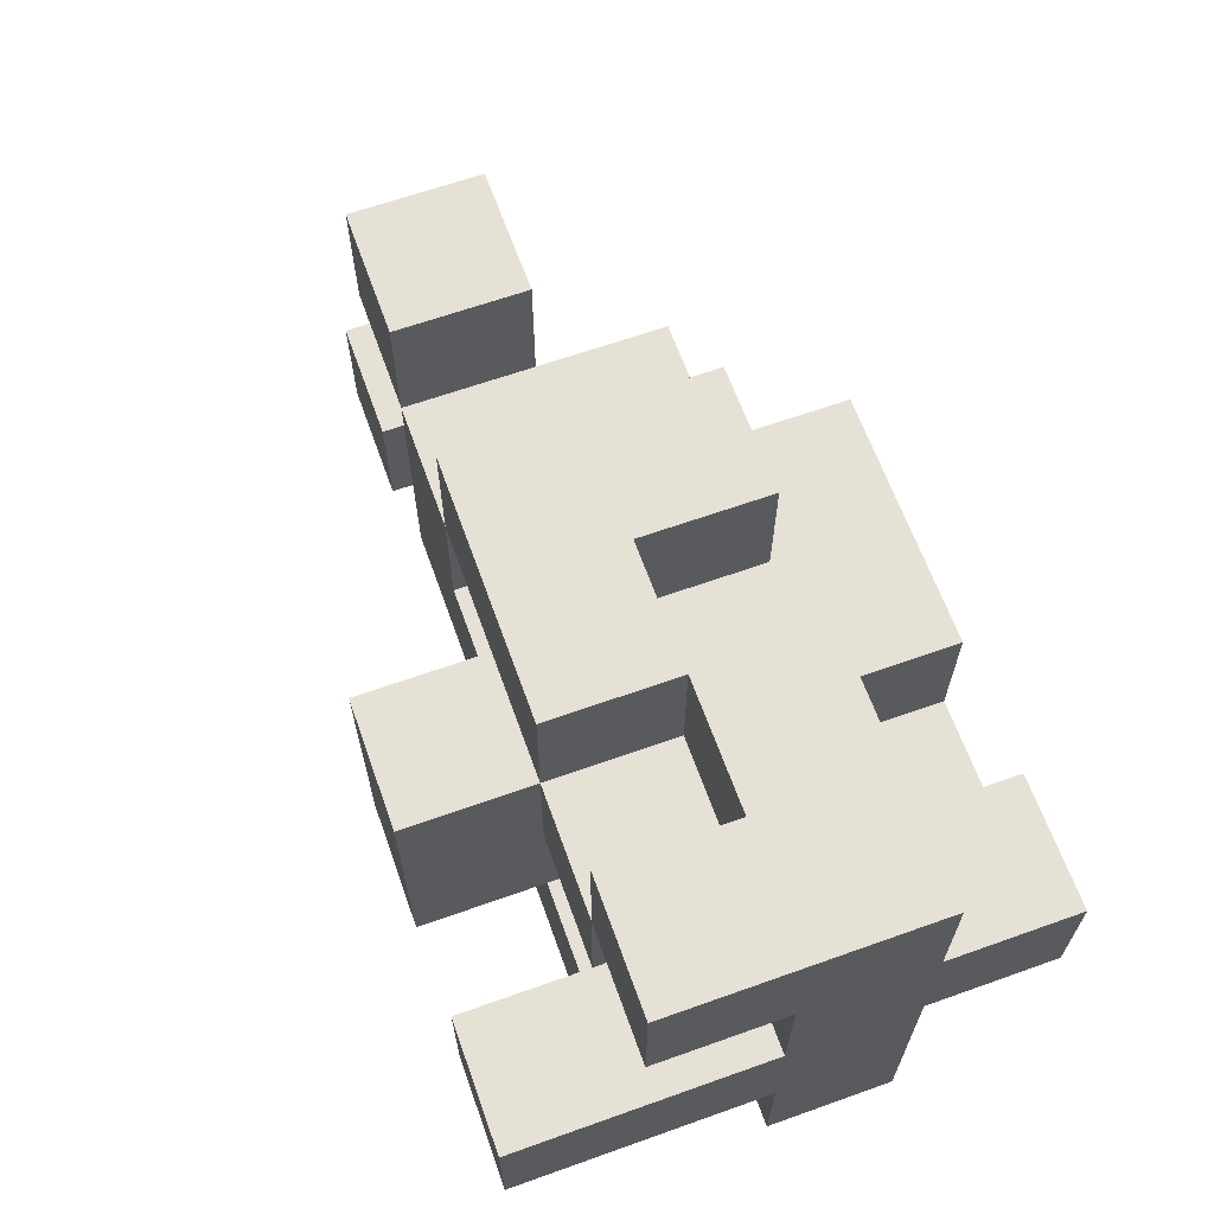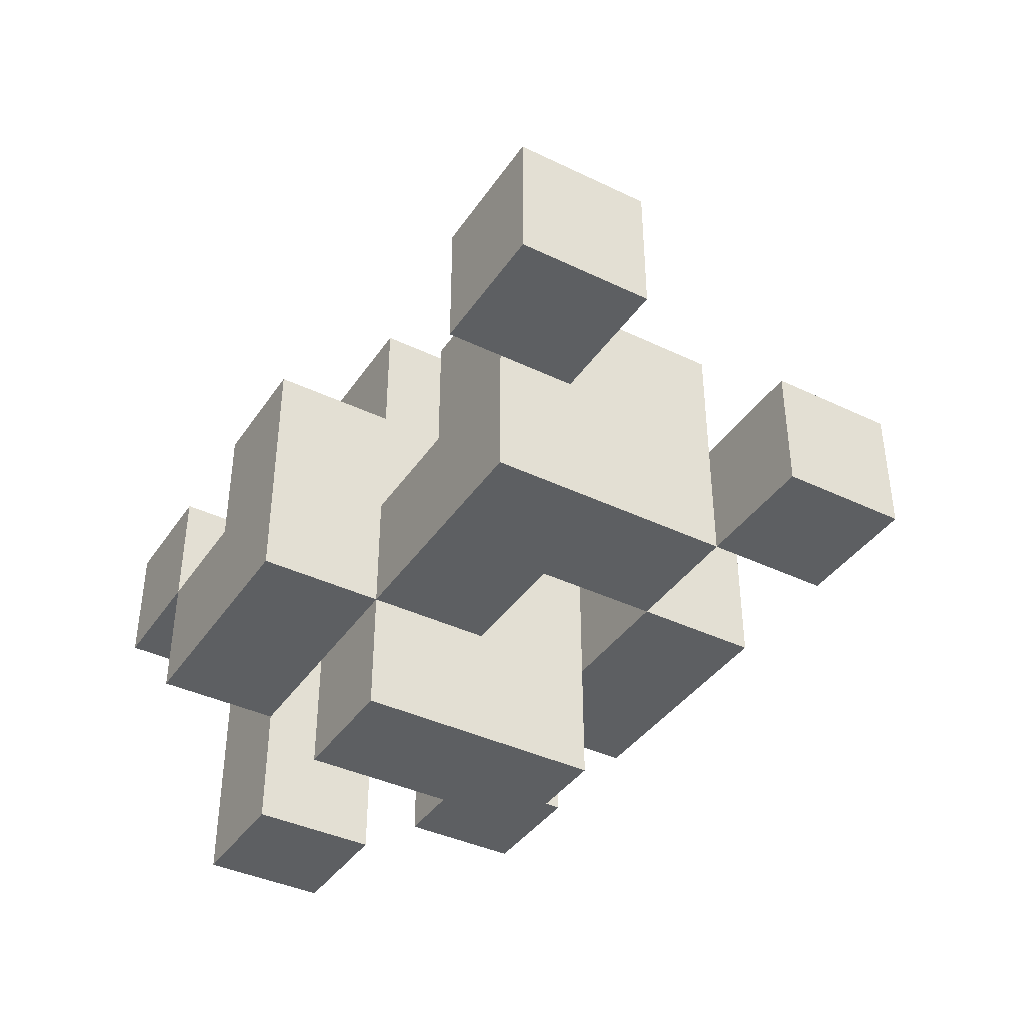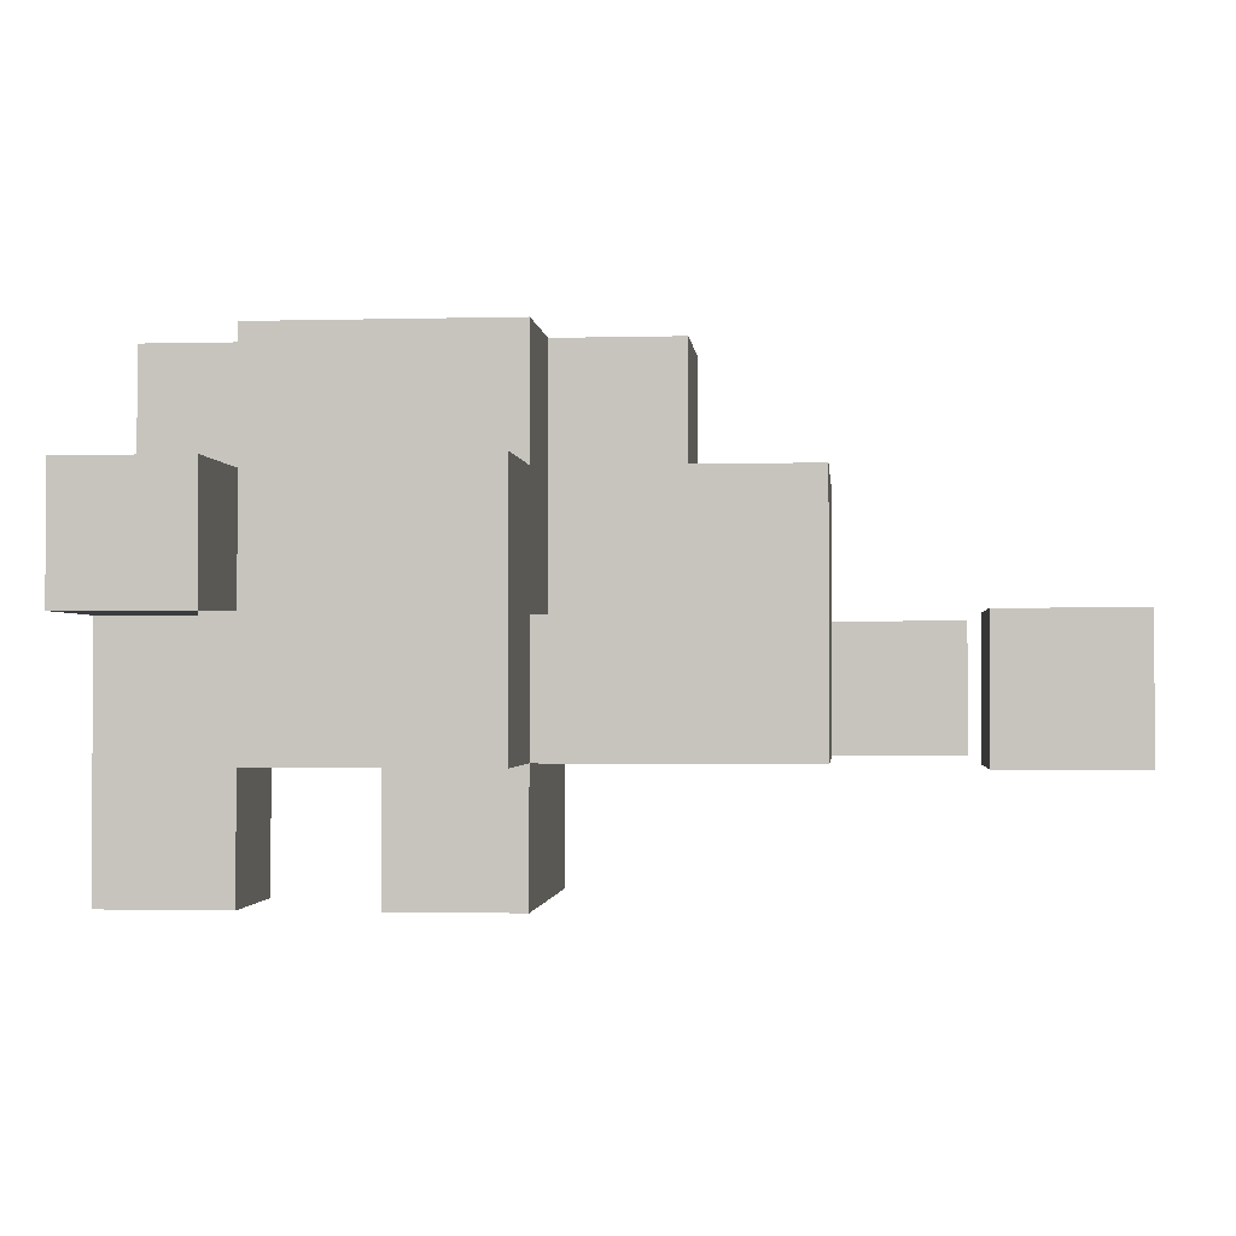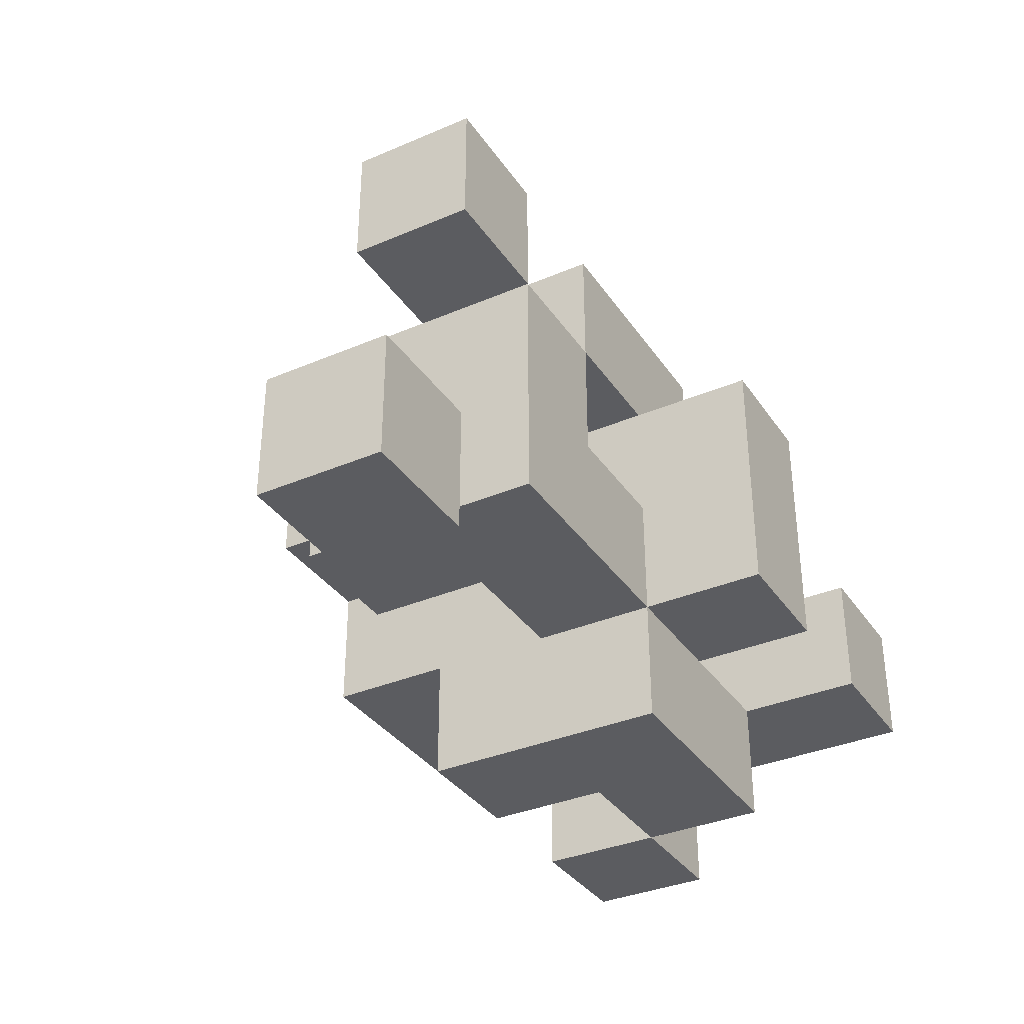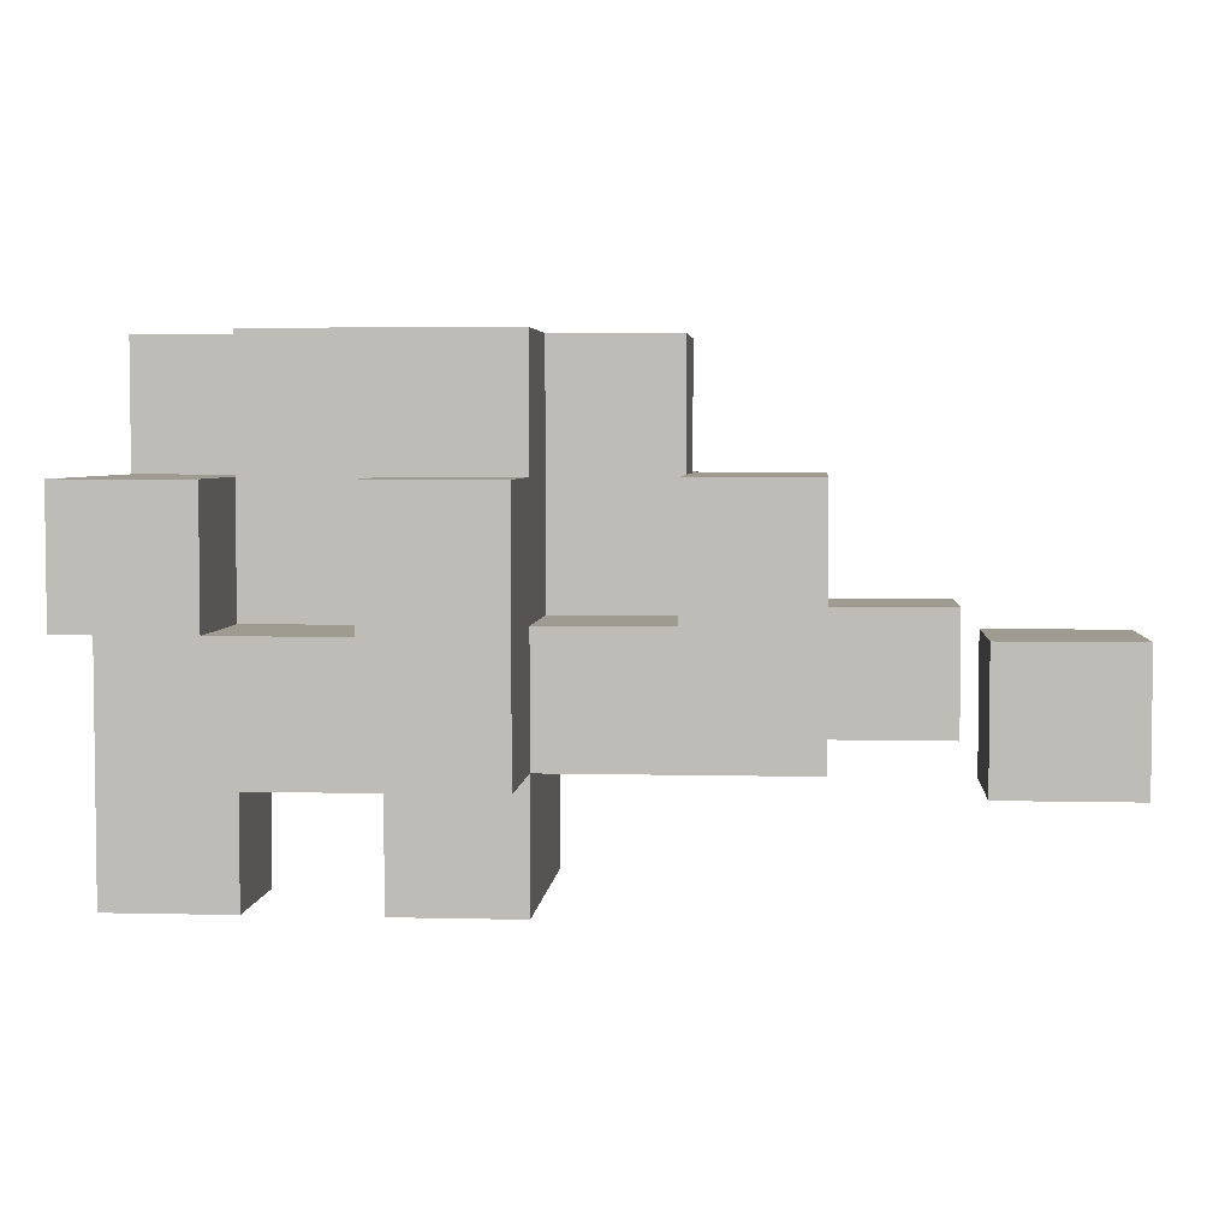
<metadata>
{"format":"obj","ext":"obj","renderer":"f3d","projection":"perspective","resolution":1024,"background":"white","views":[{"elev":64.6,"azim":-109.7,"up":"+Y"},{"elev":-39.6,"azim":59.2,"up":"+Z"},{"elev":-1.6,"azim":5.5,"up":"+Z"},{"elev":-35.1,"azim":119.6,"up":"+Y"},{"elev":4.2,"azim":4.6,"up":"+Z"}]}
</metadata>
<code>
o
v -0.4 0 0
v -0.4 0 -0.1
v -0.4 0.1 0
v -0.4 0.1 -0.1
v -0.4 0.1 -0.2
v -0.4 0.1 -0.3
v -0.4 0.2 0.1
v -0.4 0.2 0
v -0.4 0.2 -0.1
v -0.4 0.2 -0.2
v -0.4 0.2 -0.3
v -0.4 0.3 0.1
v -0.4 0.3 0
v -0.4 0.3 -0.1
v -0.4 0.3 -0.2
v -0.4 0.4 0
v -0.4 0.4 -0.2
v -0.3 0 -0.1
v -0.3 0 -0.2
v -0.3 0.1 0.1
v -0.3 0.1 0
v -0.3 0.1 -0.1
v -0.3 0.1 -0.2
v -0.3 0.2 0.1
v -0.3 0.2 0
v -0.3 0.2 -0.1
v -0.3 0.2 -0.2
v -0.3 0.3 -0.1
v -0.3 0.3 -0.2
v -0.2 0 0
v -0.2 0 -0.1
v -0.2 0.1 0
v -0.2 0.1 -0.1
v -0.2 0.1 -0.2
v -0.2 0.1 -0.3
v -0.2 0.2 0.1
v -0.2 0.2 0
v -0.2 0.2 -0.1
v -0.2 0.2 -0.2
v -0.2 0.2 -0.3
v -0.2 0.3 0.1
v -0.2 0.3 0
v -0.2 0.3 -0.1
v -0.2 0.3 -0.2
v -0.2 0.3 -0.3
v -0.2 0.4 -0.1
v -0.2 0.4 -0.2
v -0.1 0.3 0
v -0.1 0.3 -0.1
v -0.1 0.4 0
v -0.1 0.4 -0.1
v 0 0.1 0
v 0 0.1 -0.1
v 0 0.2 0
v 0 0.2 -0.1
v 0 0.2 -0.2
v 0 0.3 -0.1
v 0 0.3 -0.2
v 0.1 0.3 -0.1
v 0.1 0.3 -0.2
v 0.1 0.4 -0.1
v 0.1 0.4 -0.2
v 0.2 0 -0.1
v 0.2 0 -0.2
v 0.2 0.1 -0.1
v 0.2 0.1 -0.2
v -0.3 0 0
v -0.3 0 -0.1
v -0.3 0.1 0
v -0.3 0.1 -0.1
v -0.3 0.1 -0.2
v -0.3 0.1 -0.3
v -0.3 0.2 0.1
v -0.3 0.2 0
v -0.3 0.2 -0.1
v -0.3 0.2 -0.2
v -0.3 0.2 -0.3
v -0.3 0.3 0.1
v -0.3 0.3 0
v -0.3 0.3 -0.1
v -0.3 0.3 -0.2
v -0.3 0.4 -0.1
v -0.3 0.4 -0.2
v -0.2 0.3 0
v -0.2 0.3 -0.1
v -0.2 0.4 0
v -0.2 0.4 -0.1
v -0.1 0 0
v -0.1 0 -0.1
v -0.1 0 -0.2
v -0.1 0.1 0.1
v -0.1 0.1 0
v -0.1 0.1 -0.1
v -0.1 0.1 -0.2
v -0.1 0.1 -0.3
v -0.1 0.2 0.1
v -0.1 0.2 0
v -0.1 0.2 -0.1
v -0.1 0.2 -0.2
v -0.1 0.2 -0.3
v -0.1 0.3 -0.1
v -0.1 0.3 -0.2
v -0.1 0.3 -0.3
v 0 0.2 0.1
v 0 0.2 0
v 0 0.3 0.1
v 0 0.3 0
v 0 0.3 -0.1
v 0 0.3 -0.2
v 0 0.4 0
v 0 0.4 -0.1
v 0 0.4 -0.2
v 0.1 0.1 0
v 0.1 0.1 -0.1
v 0.1 0.1 -0.2
v 0.1 0.3 0
v 0.1 0.3 -0.1
v 0.1 0.3 -0.2
v 0.2 0.3 -0.1
v 0.2 0.3 -0.2
v 0.2 0.4 -0.1
v 0.2 0.4 -0.2
v 0.3 0 -0.1
v 0.3 0 -0.2
v 0.3 0.1 -0.1
v 0.3 0.1 -0.2
v -0.4 0.2 0.1
v -0.4 0.3 0.1
v -0.3 0.1 0.1
v -0.3 0.2 0.1
v -0.3 0.3 0.1
v -0.2 0.2 0.1
v -0.2 0.3 0.1
v -0.1 0.1 0.1
v -0.1 0.2 0.1
v -0.1 0.3 0.1
v 0 0.2 0.1
v 0 0.3 0.1
v -0.4 0 0
v -0.4 0.1 0
v -0.4 0.2 0
v -0.4 0.3 0
v -0.4 0.4 0
v -0.3 0 0
v -0.3 0.1 0
v -0.3 0.2 0
v -0.3 0.3 0
v -0.3 0.4 0
v -0.2 0 0
v -0.2 0.1 0
v -0.2 0.3 0
v -0.2 0.4 0
v -0.1 0 0
v -0.1 0.1 0
v -0.1 0.3 0
v -0.1 0.4 0
v 0 0.1 0
v 0 0.2 0
v 0 0.3 0
v 0 0.4 0
v 0.1 0.1 0
v 0.1 0.3 0
v -0.3 0 -0.1
v -0.3 0.1 -0.1
v -0.3 0.2 -0.1
v -0.3 0.3 -0.1
v -0.2 0 -0.1
v -0.2 0.1 -0.1
v -0.2 0.2 -0.1
v -0.2 0.3 -0.1
v -0.2 0.4 -0.1
v -0.1 0.1 -0.1
v -0.1 0.2 -0.1
v -0.1 0.3 -0.1
v -0.1 0.4 -0.1
v 0 0.1 -0.1
v 0 0.2 -0.1
v 0.1 0.3 -0.1
v 0.1 0.4 -0.1
v 0.2 0 -0.1
v 0.2 0.1 -0.1
v 0.2 0.3 -0.1
v 0.2 0.4 -0.1
v 0.3 0 -0.1
v 0.3 0.1 -0.1
v -0.4 0 -0.1
v -0.4 0.1 -0.1
v -0.4 0.2 -0.1
v -0.4 0.3 -0.1
v -0.3 0 -0.1
v -0.3 0.1 -0.1
v -0.3 0.2 -0.1
v -0.3 0.3 -0.1
v -0.3 0.4 -0.1
v -0.2 0.1 -0.1
v -0.2 0.2 -0.1
v -0.2 0.3 -0.1
v -0.2 0.4 -0.1
v -0.1 0.2 -0.1
v -0.1 0.3 -0.1
v 0 0.2 -0.1
v 0 0.3 -0.1
v -0.4 0.3 -0.2
v -0.4 0.4 -0.2
v -0.3 0 -0.2
v -0.3 0.1 -0.2
v -0.3 0.2 -0.2
v -0.3 0.3 -0.2
v -0.3 0.4 -0.2
v -0.2 0 -0.2
v -0.2 0.1 -0.2
v -0.2 0.2 -0.2
v -0.2 0.3 -0.2
v -0.2 0.4 -0.2
v -0.1 0 -0.2
v -0.1 0.1 -0.2
v -0.1 0.2 -0.2
v -0.1 0.3 -0.2
v -0.1 0.4 -0.2
v 0 0.2 -0.2
v 0 0.3 -0.2
v 0 0.4 -0.2
v 0.1 0.1 -0.2
v 0.1 0.3 -0.2
v 0.1 0.4 -0.2
v 0.2 0 -0.2
v 0.2 0.1 -0.2
v 0.2 0.3 -0.2
v 0.2 0.4 -0.2
v 0.3 0 -0.2
v 0.3 0.1 -0.2
v -0.4 0.1 -0.3
v -0.4 0.2 -0.3
v -0.3 0.1 -0.3
v -0.3 0.2 -0.3
v -0.2 0.1 -0.3
v -0.2 0.2 -0.3
v -0.2 0.3 -0.3
v -0.1 0.1 -0.3
v -0.1 0.2 -0.3
v -0.1 0.3 -0.3
v -0.4 0 0
v -0.3 0 0
v -0.2 0 0
v -0.1 0 0
v -0.4 0 -0.1
v -0.3 0 -0.1
v -0.2 0 -0.1
v -0.1 0 -0.1
v 0.2 0 -0.1
v 0.3 0 -0.1
v -0.3 0 -0.2
v -0.2 0 -0.2
v -0.1 0 -0.2
v 0.2 0 -0.2
v 0.3 0 -0.2
v -0.3 0.1 0.1
v -0.1 0.1 0.1
v -0.3 0.1 0
v -0.2 0.1 0
v -0.1 0.1 0
v 0 0.1 0
v 0.1 0.1 0
v -0.4 0.1 -0.1
v -0.3 0.1 -0.1
v -0.2 0.1 -0.1
v -0.1 0.1 -0.1
v 0 0.1 -0.1
v 0.1 0.1 -0.1
v -0.4 0.1 -0.2
v -0.3 0.1 -0.2
v -0.2 0.1 -0.2
v -0.1 0.1 -0.2
v 0.1 0.1 -0.2
v -0.4 0.1 -0.3
v -0.3 0.1 -0.3
v -0.2 0.1 -0.3
v -0.1 0.1 -0.3
v -0.4 0.2 0.1
v -0.3 0.2 0.1
v -0.1 0.2 0.1
v 0 0.2 0.1
v -0.4 0.2 0
v -0.3 0.2 0
v -0.1 0.2 0
v 0 0.2 0
v -0.3 0.2 -0.1
v -0.2 0.2 -0.1
v -0.1 0.2 -0.1
v 0 0.2 -0.1
v -0.3 0.2 -0.2
v -0.2 0.2 -0.2
v -0.3 0.3 0
v -0.2 0.3 0
v -0.4 0.3 -0.1
v -0.3 0.3 -0.1
v -0.2 0.3 -0.1
v -0.1 0.3 -0.1
v 0 0.3 -0.1
v 0.1 0.3 -0.1
v 0.2 0.3 -0.1
v -0.4 0.3 -0.2
v -0.3 0.3 -0.2
v -0.1 0.3 -0.2
v 0 0.3 -0.2
v 0.1 0.3 -0.2
v 0.2 0.3 -0.2
v -0.3 0.1 -0.1
v -0.2 0.1 -0.1
v 0.2 0.1 -0.1
v 0.3 0.1 -0.1
v -0.3 0.1 -0.2
v -0.2 0.1 -0.2
v 0.2 0.1 -0.2
v 0.3 0.1 -0.2
v -0.3 0.2 0.1
v -0.2 0.2 0.1
v -0.3 0.2 0
v -0.2 0.2 0
v -0.4 0.2 -0.1
v -0.3 0.2 -0.1
v -0.2 0.2 -0.1
v -0.1 0.2 -0.1
v 0 0.2 -0.1
v -0.4 0.2 -0.2
v -0.3 0.2 -0.2
v -0.1 0.2 -0.2
v 0 0.2 -0.2
v -0.4 0.2 -0.3
v -0.3 0.2 -0.3
v -0.4 0.3 0.1
v -0.3 0.3 0.1
v -0.2 0.3 0.1
v -0.1 0.3 0.1
v 0 0.3 0.1
v -0.4 0.3 0
v -0.3 0.3 0
v -0.2 0.3 0
v -0.1 0.3 0
v 0 0.3 0
v 0.1 0.3 0
v -0.3 0.3 -0.1
v -0.2 0.3 -0.1
v -0.1 0.3 -0.1
v 0 0.3 -0.1
v 0.1 0.3 -0.1
v -0.3 0.3 -0.2
v -0.2 0.3 -0.2
v -0.1 0.3 -0.2
v 0 0.3 -0.2
v 0.1 0.3 -0.2
v -0.2 0.3 -0.3
v -0.1 0.3 -0.3
v -0.4 0.4 0
v -0.3 0.4 0
v -0.2 0.4 0
v -0.1 0.4 0
v 0 0.4 0
v -0.3 0.4 -0.1
v -0.2 0.4 -0.1
v -0.1 0.4 -0.1
v 0 0.4 -0.1
v 0.1 0.4 -0.1
v 0.2 0.4 -0.1
v -0.4 0.4 -0.2
v -0.3 0.4 -0.2
v -0.2 0.4 -0.2
v -0.1 0.4 -0.2
v 0 0.4 -0.2
v 0.1 0.4 -0.2
v 0.2 0.4 -0.2
f 3 2 1
f 4 2 3
f 8 4 3
f 9 5 4
f 9 4 8
f 10 6 5
f 10 5 9
f 11 6 10
f 12 8 7
f 13 9 8
f 13 8 12
f 14 9 13
f 16 15 14
f 16 14 13
f 17 15 16
f 22 19 18
f 23 19 22
f 24 21 20
f 25 21 24
f 28 27 26
f 29 27 28
f 32 31 30
f 33 31 32
f 38 34 33
f 39 35 34
f 39 34 38
f 40 35 39
f 41 37 36
f 42 38 37
f 42 37 41
f 43 38 42
f 44 40 39
f 45 40 44
f 46 44 43
f 47 44 46
f 50 49 48
f 51 49 50
f 54 53 52
f 55 53 54
f 57 56 55
f 58 56 57
f 61 60 59
f 62 60 61
f 65 64 63
f 66 64 65
f 67 68 69
f 69 68 70
f 70 71 75
f 71 72 76
f 75 71 76
f 76 72 77
f 73 74 78
f 74 75 79
f 78 74 79
f 79 75 80
f 80 81 82
f 82 81 83
f 84 85 86
f 86 85 87
f 88 89 92
f 89 90 93
f 92 89 93
f 93 90 94
f 91 92 96
f 92 93 96
f 96 93 97
f 97 93 98
f 94 95 99
f 99 95 100
f 98 99 101
f 99 100 102
f 101 99 102
f 102 100 103
f 104 105 106
f 106 105 107
f 107 108 110
f 108 109 111
f 110 108 111
f 111 109 112
f 113 114 116
f 114 115 117
f 116 114 117
f 117 115 118
f 119 120 121
f 121 120 122
f 123 124 125
f 125 124 126
f 130 128 127
f 131 128 130
f 132 130 129
f 134 132 129
f 135 133 132
f 135 132 134
f 136 133 135
f 137 136 135
f 138 136 137
f 144 140 139
f 145 141 140
f 145 140 144
f 146 141 145
f 147 143 142
f 148 143 147
f 151 148 147
f 152 148 151
f 153 150 149
f 154 150 153
f 159 156 155
f 160 156 159
f 161 158 157
f 161 159 158
f 162 159 161
f 167 164 163
f 168 164 167
f 169 166 165
f 170 166 169
f 174 171 170
f 175 171 174
f 176 173 172
f 177 173 176
f 182 179 178
f 183 179 182
f 184 181 180
f 185 181 184
f 186 187 190
f 190 187 191
f 188 189 192
f 192 189 193
f 191 192 195
f 195 192 196
f 193 194 197
f 197 194 198
f 199 200 201
f 201 200 202
f 203 204 208
f 208 204 209
f 205 206 210
f 210 206 211
f 207 208 212
f 212 208 213
f 210 211 215
f 215 211 216
f 213 214 218
f 218 214 219
f 216 217 220
f 218 219 221
f 221 219 222
f 216 220 223
f 220 221 223
f 223 221 224
f 224 225 228
f 228 225 229
f 226 227 230
f 230 227 231
f 232 233 234
f 234 233 235
f 236 237 239
f 237 238 240
f 239 237 240
f 240 238 241
f 246 243 242
f 247 243 246
f 248 245 244
f 249 245 248
f 252 248 247
f 253 249 248
f 253 248 252
f 254 249 253
f 255 251 250
f 256 251 255
f 259 258 257
f 260 258 259
f 261 258 260
f 265 260 259
f 266 260 265
f 268 263 262
f 269 263 268
f 270 265 264
f 271 265 270
f 273 269 268
f 273 268 267
f 274 269 273
f 275 271 270
f 276 271 275
f 277 273 272
f 278 273 277
f 283 280 279
f 284 280 283
f 285 282 281
f 286 282 285
f 289 286 285
f 290 286 289
f 291 288 287
f 292 288 291
f 296 294 293
f 297 294 296
f 302 296 295
f 303 296 302
f 304 299 298
f 305 299 304
f 306 301 300
f 307 301 306
f 308 309 312
f 312 309 313
f 310 311 314
f 314 311 315
f 316 317 318
f 318 317 319
f 318 319 321
f 321 319 322
f 320 321 325
f 325 321 326
f 323 324 327
f 327 324 328
f 325 326 329
f 329 326 330
f 331 332 336
f 336 332 337
f 333 334 338
f 334 335 339
f 338 334 339
f 339 335 340
f 338 339 343
f 343 339 344
f 340 341 345
f 345 341 346
f 342 343 347
f 347 343 348
f 345 346 350
f 350 346 351
f 348 349 352
f 352 349 353
f 354 355 359
f 355 356 359
f 359 356 360
f 357 358 361
f 361 358 362
f 354 359 365
f 365 359 366
f 360 361 367
f 361 362 368
f 367 361 368
f 368 362 369
f 363 364 370
f 370 364 371

</code>
